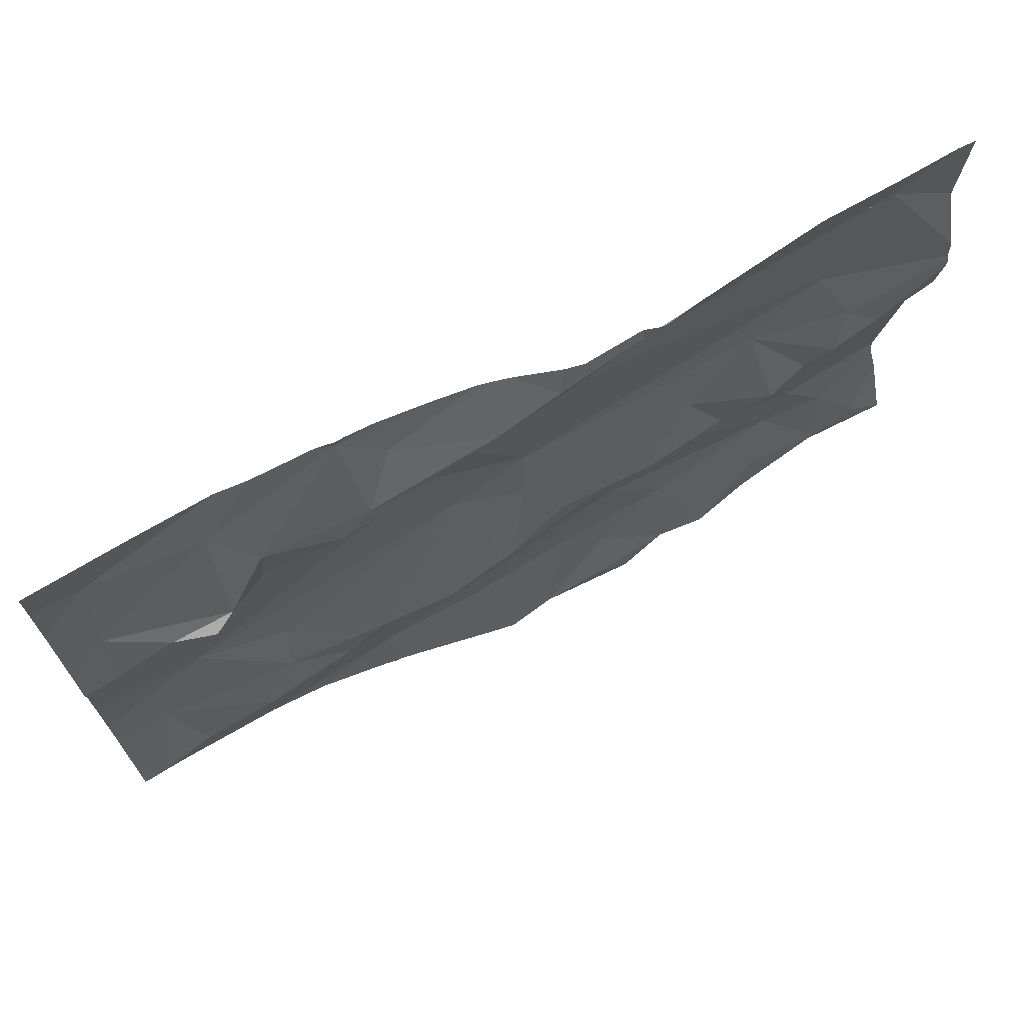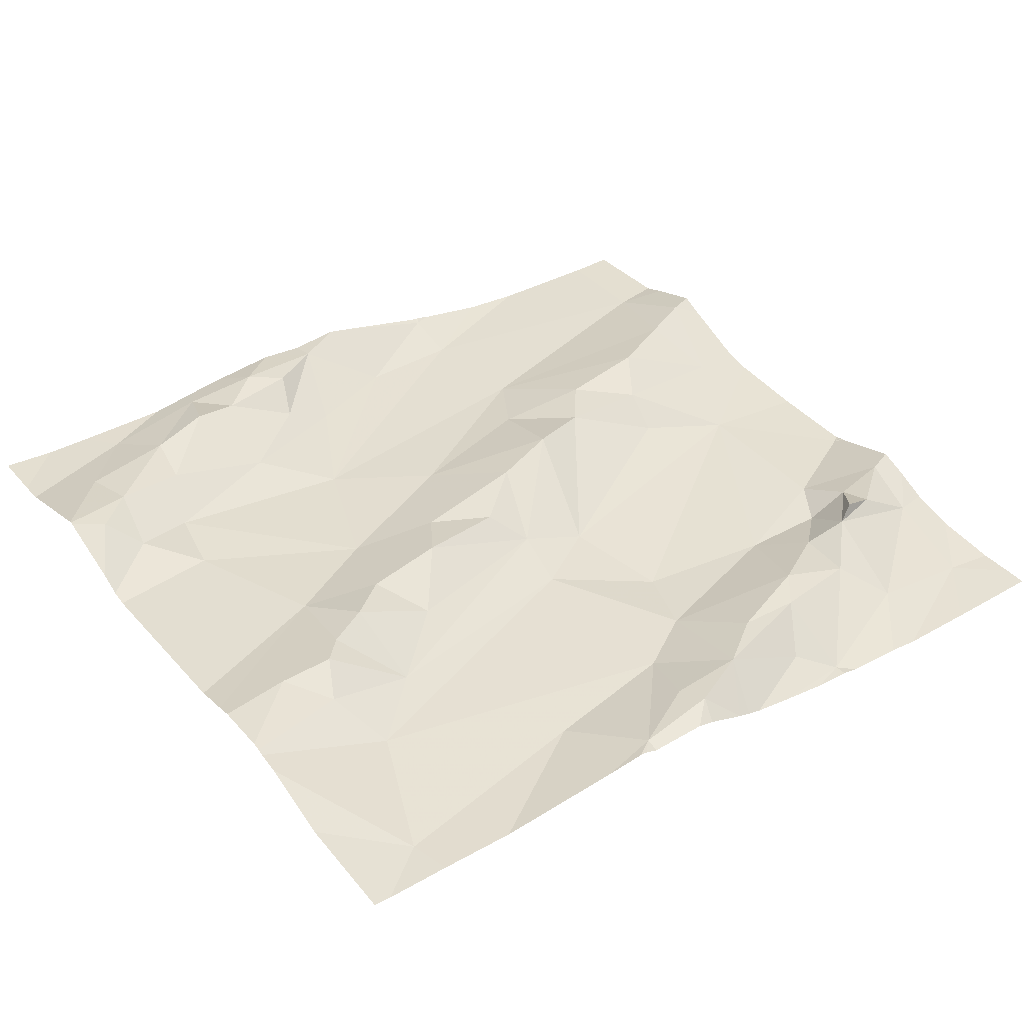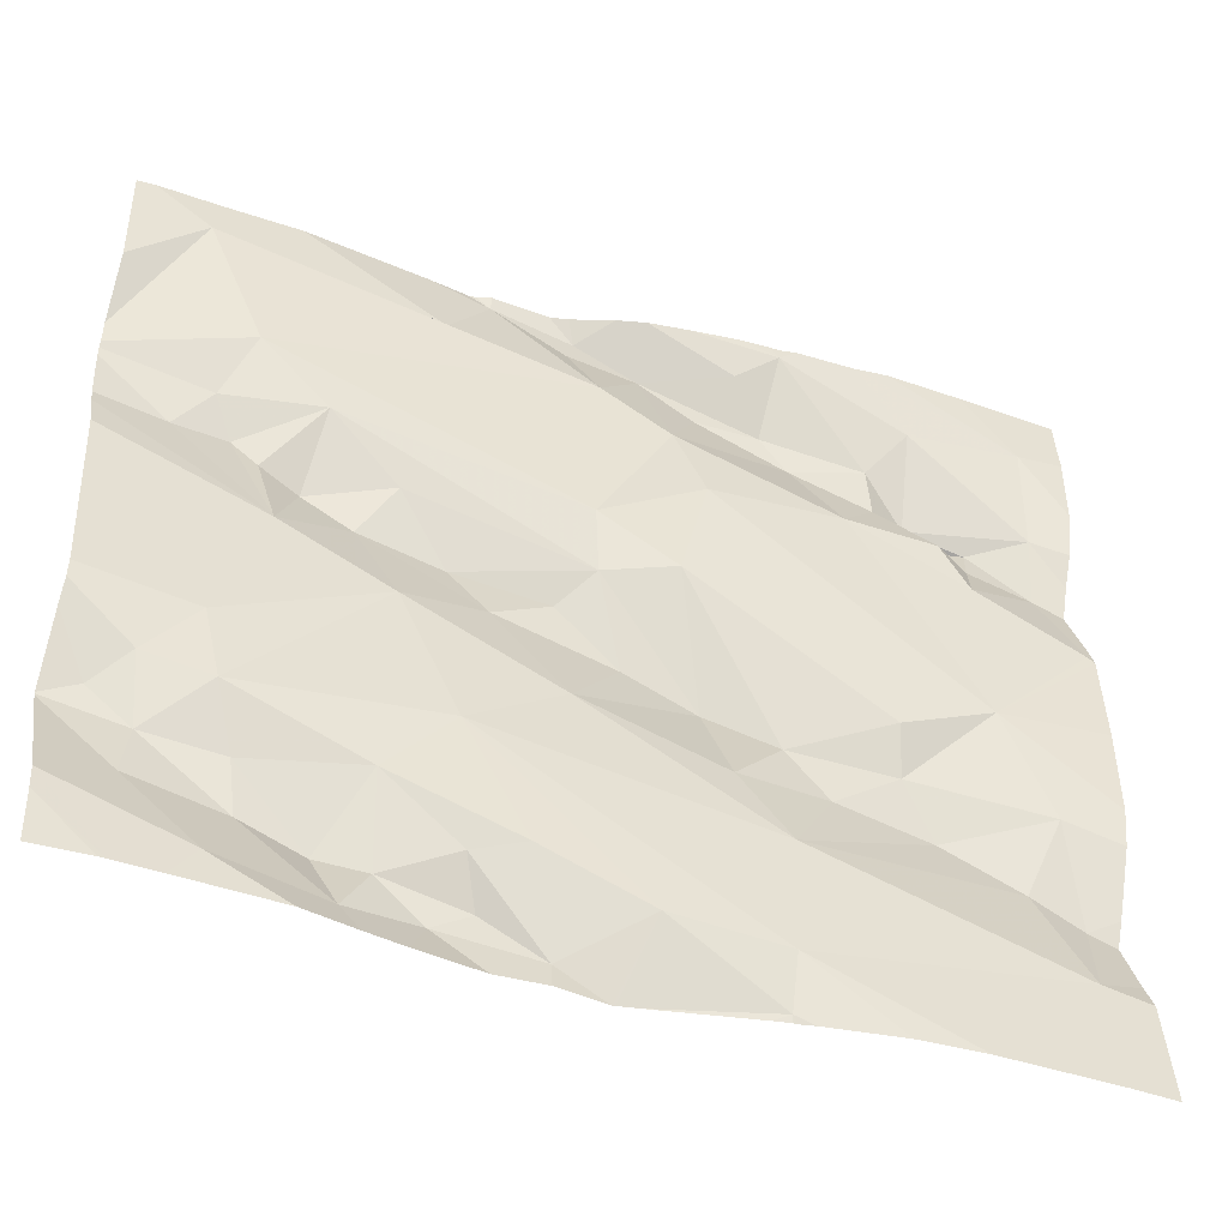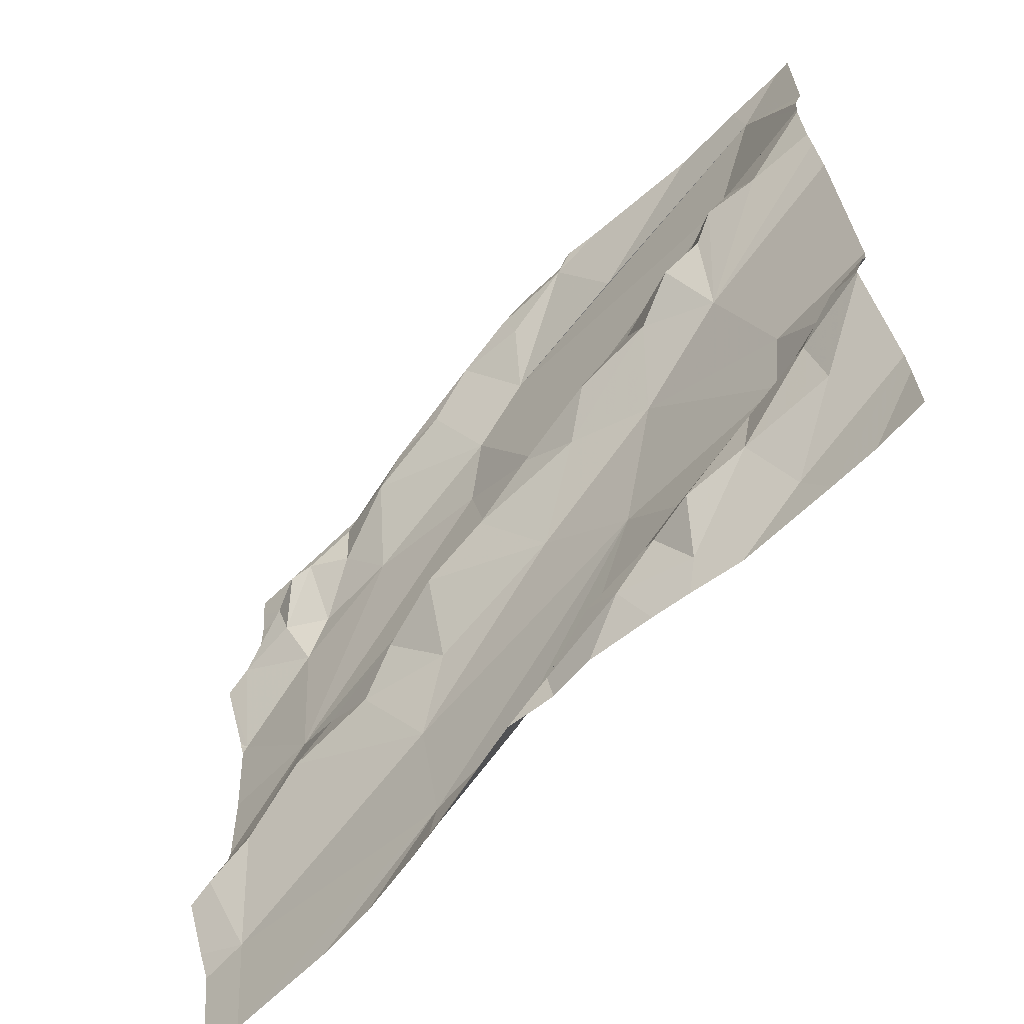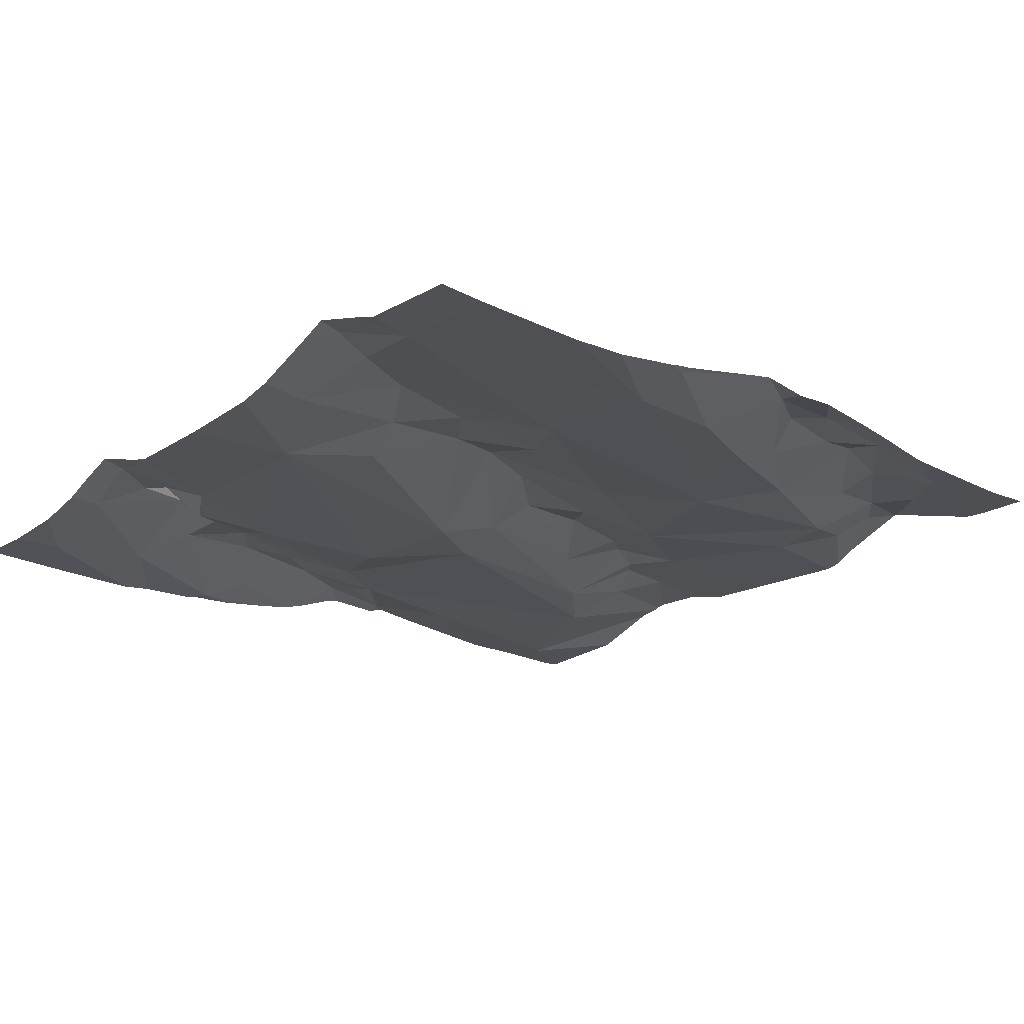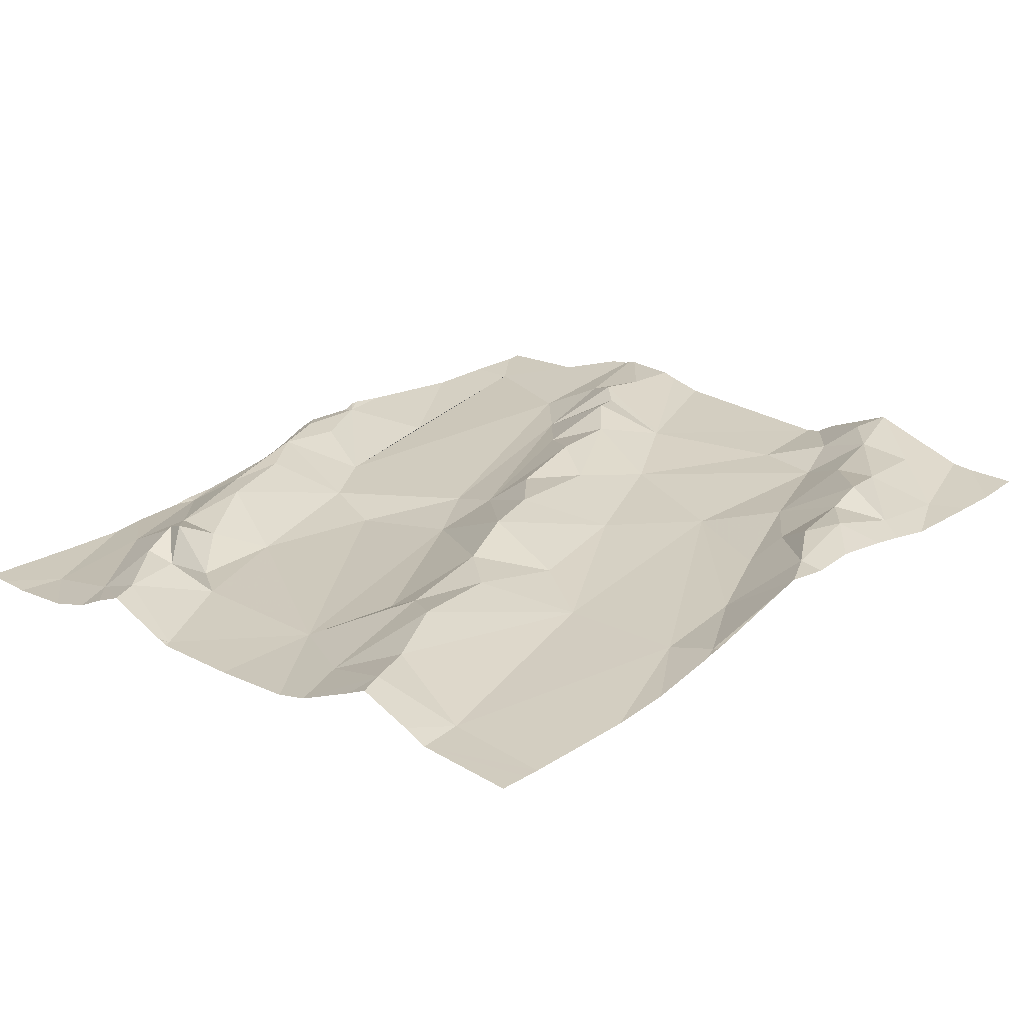
<metadata>
{"format":"obj","ext":"obj","renderer":"f3d","projection":"perspective","resolution":1024,"background":"white","views":[{"elev":71.4,"azim":-34.9,"up":"+Y"},{"elev":44.9,"azim":144.0,"up":"+Z"},{"elev":-44.1,"azim":153.1,"up":"+Y"},{"elev":-62.1,"azim":41.0,"up":"+Y"},{"elev":-27.5,"azim":-42.5,"up":"+Z"},{"elev":16.3,"azim":-47.7,"up":"+Z"}]}
</metadata>
<code>
v -28.54 229.5 502.7
v -28.11 229.6 502.8
v -28.17 229.3 502.8
v -28.25 229.4 502.7
v -28.14 229.4 502.8
v -28.3 228.7 502.7
v -28.39 228.8 502.7
v -28.34 228.8 502.7
v -28.17 229.5 502.8
v -28.5 229.7 502.8
v -28.43 229.7 502.8
v -28.41 228.8 502.7
v -28.5 228.7 502.7
v -28.33 229.1 502.7
v -28.15 229 502.7
v -28.32 228.9 502.7
v -28.17 229 502.7
v -28.43 229.7 502.8
v -28.37 229.6 502.7
v -28.43 228.8 502.7
v -28.46 228.9 502.7
v -28.21 228.8 502.8
v -28.28 228.8 502.8
v -28.34 229.3 502.8
v -28.54 229.3 502.7
v -28.4 229 502.7
v -28.51 229.2 502.7
v -28.44 229.2 502.7
v -28.3 229.2 502.8
v -28.21 229.2 502.8
v -28.53 229.3 502.7
v -28.58 229.1 502.7
v -28.4 229.2 502.8
v -28.02 229.7 502.8
v -28.2 228.9 502.8
v -28.02 229.3 502.8
v -28.11 228.9 502.8
v -28.09 229 502.8
v -28.1 229.3 502.8
v -28.02 229.1 502.8
v -28.06 229 502.8
v -28.02 229.1 502.7
v -28.02 229 502.8
v -28.17 228.8 502.7
v -28.75 229.7 502.7
v -28.1 228.8 502.8
v -28.02 228.9 502.8
v -28.02 228.9 502.8
v -28.02 229.5 502.8
v -28.51 229.1 502.7
v -28.24 229.3 502.8
v -28.02 228.8 502.8
v -28.02 229.4 502.8
v -28.02 229.4 502.8
v -28.02 229.5 502.8
v -28.2 229.3 502.8
v -28.52 229.6 502.7
v -28.26 228.7 502.7
v -28.82 228.7 502.6
v -28.02 229.3 502.8
v -28.02 229.3 502.8
v -28.02 228.8 502.7
v -28.02 229.4 502.8
v -28.04 229.7 502.8
v -28.74 228.7 502.7
v -28.02 228.9 502.8
v -28.02 229 502.8
v -28.02 228.8 502.7
v -28.62 229.5 502.7
v -28.78 229.5 502.7
v -28.67 229.6 502.7
v -28.61 229.6 502.7
v -28.67 229.1 502.7
v -28.68 229 502.7
v -28.59 228.8 502.7
v -28.41 229.7 502.8
v -28.72 228.8 502.6
v -28.73 228.9 502.7
v -28.71 228.7 502.7
v -28.62 229.3 502.7
v -28.77 229.7 502.7
v -28.79 229 502.7
v -28.75 229.7 502.7
v -28.96 229.2 502.6
v -28.91 229.6 502.7
v -28.75 229.1 502.7
v -28.87 229.1 502.7
v -28.08 228.7 502.7
v -29.09 229.3 502.6
v -28.41 229.7 502.8
v -29 229 502.7
v -28.91 229 502.7
v -28.5 228.7 502.7
v -28.53 229.6 502.8
v -29.04 229.6 502.6
v -29.05 229.5 502.7
v -28.99 229.5 502.7
v -29.06 229.4 502.7
v -28.92 229.5 502.7
v -28.44 228.7 502.7
v -28.87 229.5 502.7
v -28.87 229.5 502.7
v -28.93 229.4 502.7
v -28.98 229.4 502.7
v -28.36 228.7 502.7
v -28.32 228.7 502.7
v -28.94 229.5 502.7
v -28.36 229.7 502.8
v -28.65 229.4 502.7
v -28.21 229.7 502.8
v -28.86 229.1 502.7
v -28.82 229.4 502.7
v -29.04 228.8 502.6
v -28.96 229.4 502.7
v -28.09 228.7 502.7
v -28.14 228.7 502.7
v -29.06 228.9 502.7
v -28.75 229.6 502.7
v -28.71 229.6 502.7
v -29.03 229.1 502.6
v -29.1 229.5 502.6
v -29.1 229.6 502.6
v -29.1 228.8 502.6
v -28.12 229.7 502.8
v -29.1 229.4 502.7
v -29.1 229.4 502.7
v -29.1 229.3 502.6
v -29.1 229.3 502.6
v -29.1 229.3 502.6
v -29.1 229.3 502.6
v -29.1 229.6 502.6
v -29.1 229.1 502.6
v -29.1 229.2 502.6
v -29.1 229 502.6
v -29.1 229 502.7
v -29.1 229.5 502.6
v -29.1 228.9 502.6
v -29.1 228.9 502.7
v -28.02 228.7 502.7
v -29.04 228.7 502.6
v -28.56 228.7 502.7
v -28.56 228.7 502.7
v -28.58 228.7 502.7
v -28.72 228.7 502.7
v -28.71 228.7 502.7
v -28.69 228.7 502.7
v -28.9 228.7 502.6
v -29.06 228.7 502.6
v -29.1 228.7 502.6
v -28.71 229.7 502.7
v -28.74 229.7 502.7
v -28.57 229.7 502.7
v -28.58 229.7 502.7
v -28.6 229.7 502.7
v -28.84 229.7 502.7
v -28.88 229.7 502.7
v -28.97 229.7 502.6
v -28.52 229.7 502.7
v -28.65 229.7 502.7
v -29.08 229.7 502.6
v -29.1 229.7 502.6
f 154 119 153
f 1 2 19
f 9 2 1
f 9 4 5
f 41 38 37
f 4 56 3
f 3 5 4
f 108 19 110
f 30 14 15
f 6 7 105
f 7 6 8
f 20 7 8
f 4 24 51
f 29 30 51
f 31 4 9
f 16 17 26
f 22 35 23
f 44 22 6
f 13 20 12
f 21 13 12
f 17 15 14
f 17 16 35
f 33 24 25
f 1 19 18
f 7 20 13
f 21 12 16
f 22 23 6
f 24 4 25
f 26 21 16
f 18 57 1
f 28 33 27
f 27 32 28
f 14 30 29
f 14 50 26
f 31 25 4
f 32 50 28
f 33 25 27
f 1 31 9
f 66 46 47
f 26 17 14
f 23 8 6
f 14 29 28
f 33 28 29
f 33 29 24
f 35 16 23
f 3 39 5
f 17 35 37
f 60 30 36
f 16 8 23
f 35 22 37
f 17 37 38
f 39 3 30
f 30 15 42
f 38 41 43
f 42 38 67
f 68 62 115
f 58 6 106
f 48 37 66
f 63 5 53
f 100 13 93
f 8 12 20
f 19 2 124
f 14 28 50
f 16 12 8
f 24 29 51
f 52 44 62
f 5 39 54
f 2 9 63
f 3 56 30
f 51 56 4
f 46 37 22
f 30 56 51
f 94 18 11
f 17 38 15
f 22 44 46
f 1 69 31
f 57 72 1
f 31 80 25
f 65 77 59
f 95 96 85
f 142 75 79
f 64 49 34
f 61 30 40
f 36 30 61
f 40 30 42
f 67 38 43
f 42 15 38
f 43 41 48
f 153 72 152
f 47 46 52
f 66 37 46
f 48 41 37
f 49 2 55
f 140 123 148
f 62 44 116
f 52 46 44
f 53 5 54
f 54 39 60
f 60 39 30
f 55 2 63
f 63 9 5
f 70 112 69
f 118 70 71
f 69 71 70
f 72 94 152
f 119 72 153
f 73 74 50
f 73 50 32
f 50 74 78
f 69 1 72
f 75 21 26
f 141 75 142
f 142 79 143
f 75 26 77
f 26 78 77
f 26 50 78
f 13 21 75
f 75 77 79
f 74 82 78
f 80 109 84
f 25 80 73
f 152 94 158
f 111 87 86
f 74 86 82
f 118 119 83
f 85 83 81
f 84 111 80
f 99 101 102
f 85 102 83
f 86 87 82
f 96 97 99
f 98 104 97
f 99 107 104
f 104 114 103
f 125 96 126
f 151 83 150
f 91 92 120
f 77 78 113
f 92 91 78
f 141 13 75
f 95 85 155
f 32 27 25
f 74 73 86
f 96 98 97
f 96 99 85
f 102 101 70
f 103 99 104
f 150 83 159
f 117 120 134
f 84 89 129
f 107 97 104
f 69 109 31
f 31 109 80
f 92 78 82
f 109 112 84
f 87 111 84
f 112 70 101
f 113 78 91
f 99 102 85
f 103 114 112
f 112 114 84
f 87 92 82
f 77 113 140
f 140 113 123
f 84 120 87
f 97 107 99
f 96 95 121
f 89 114 98
f 137 117 138
f 139 68 88
f 59 77 147
f 112 101 103
f 81 83 45
f 89 98 125
f 70 118 102
f 117 113 91
f 112 109 69
f 80 111 86
f 119 118 72
f 72 71 69
f 94 57 18
f 83 119 154
f 73 80 86
f 120 84 132
f 45 83 151
f 73 32 25
f 57 94 72
f 118 71 72
f 102 118 83
f 117 91 120
f 99 103 101
f 84 114 89
f 114 104 98
f 92 87 120
f 121 95 122
f 65 79 77
f 122 95 131
f 93 13 141
f 123 113 137
f 125 98 96
f 10 94 11
f 126 96 136
f 88 68 115
f 127 89 130
f 128 89 127
f 115 62 116
f 129 89 128
f 11 18 90
f 100 7 13
f 130 89 125
f 76 18 108
f 131 95 160
f 132 84 133
f 106 6 105
f 105 7 100
f 133 84 129
f 134 120 132
f 135 117 134
f 58 44 6
f 90 18 76
f 136 96 121
f 137 113 117
f 110 19 124
f 116 44 58
f 138 117 135
f 143 79 146
f 144 79 65
f 108 18 19
f 145 79 144
f 146 79 145
f 64 2 49
f 147 77 140
f 148 123 149
f 124 2 64
f 155 85 81
f 156 95 155
f 157 95 156
f 158 94 10
f 159 83 154
f 160 95 157
f 161 131 160

</code>
